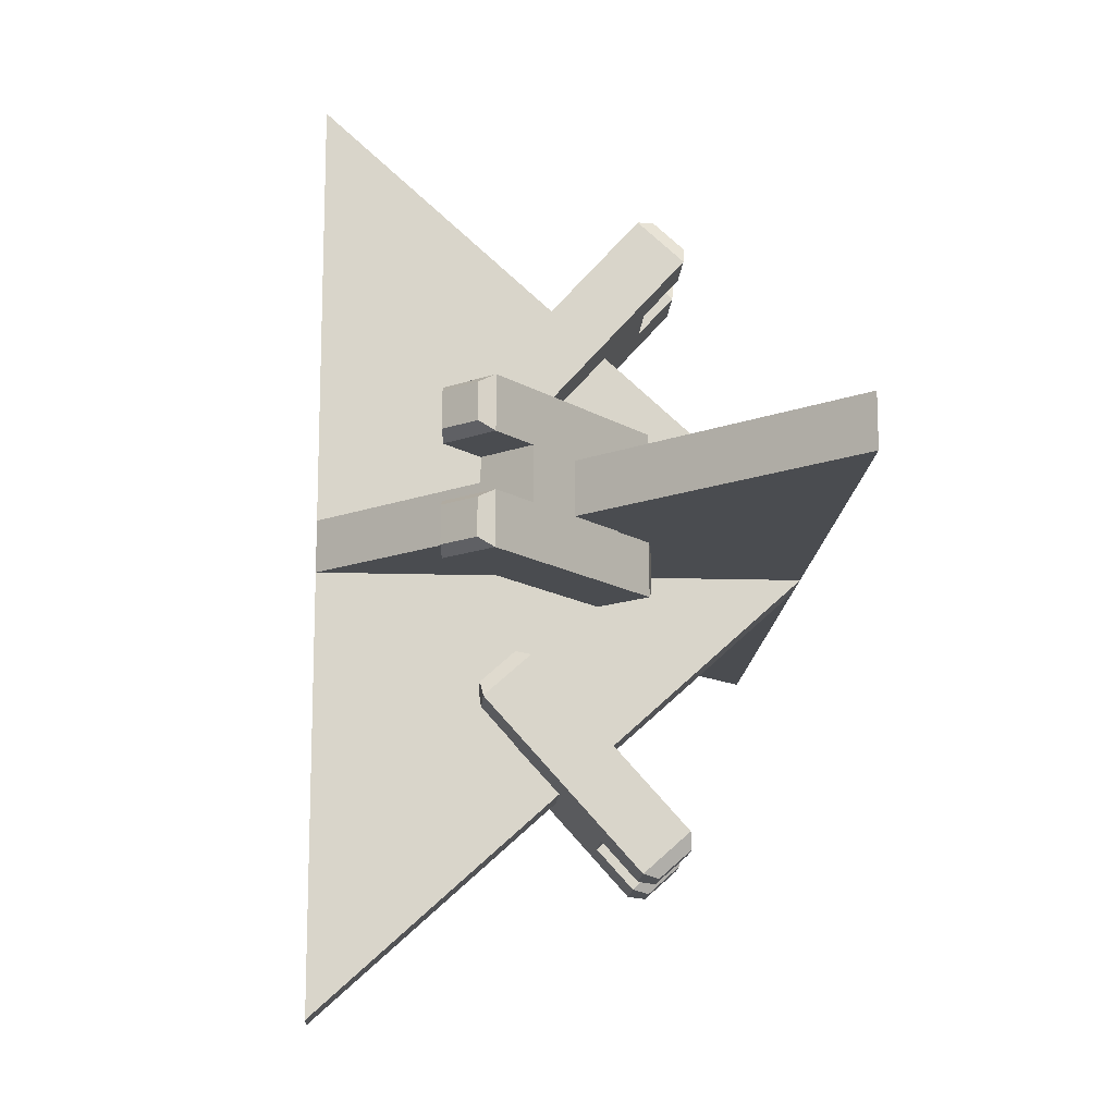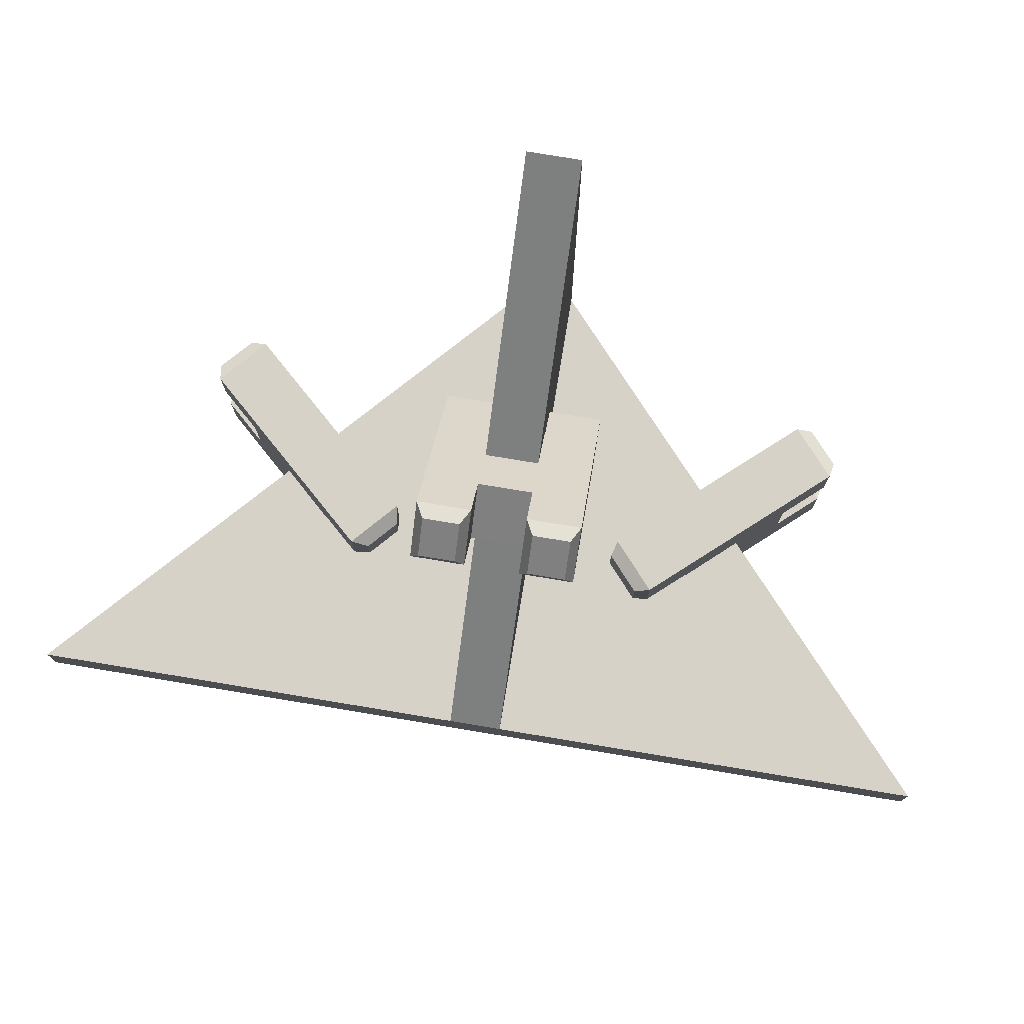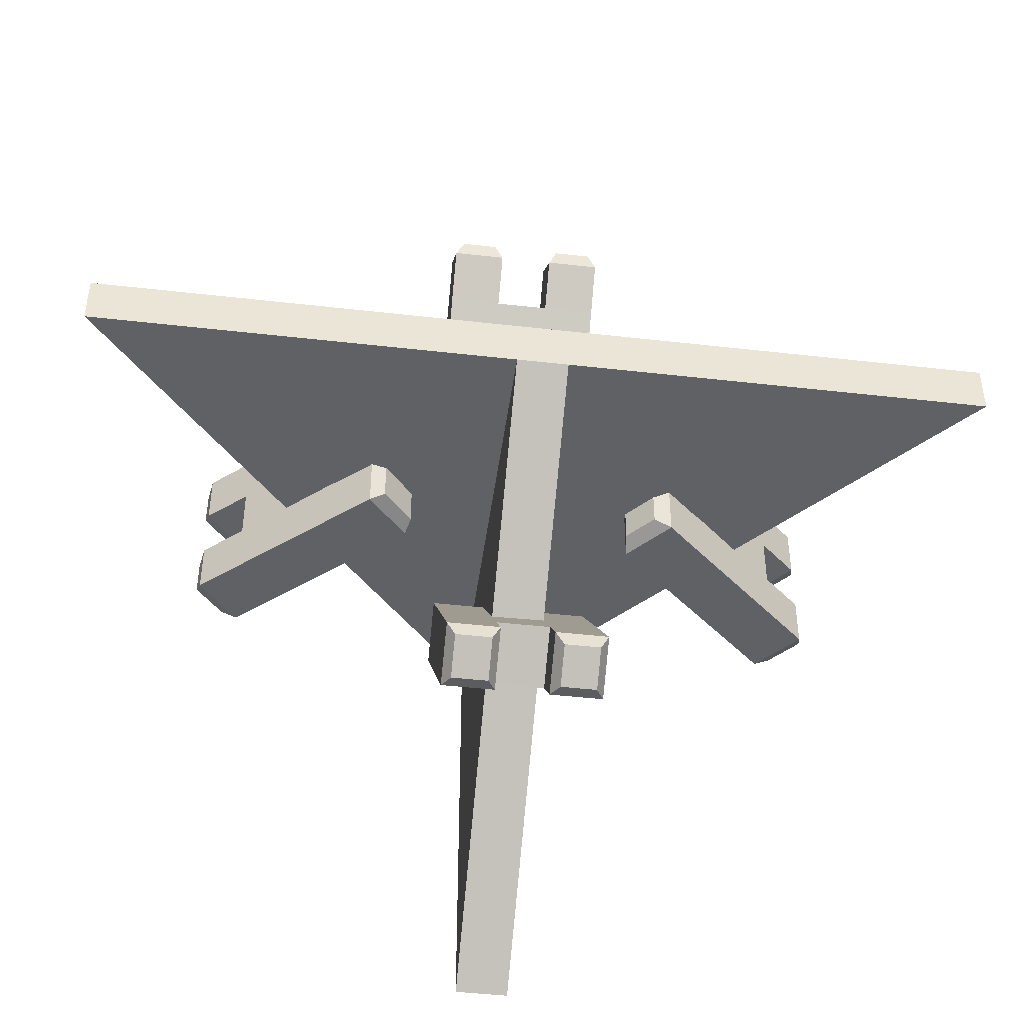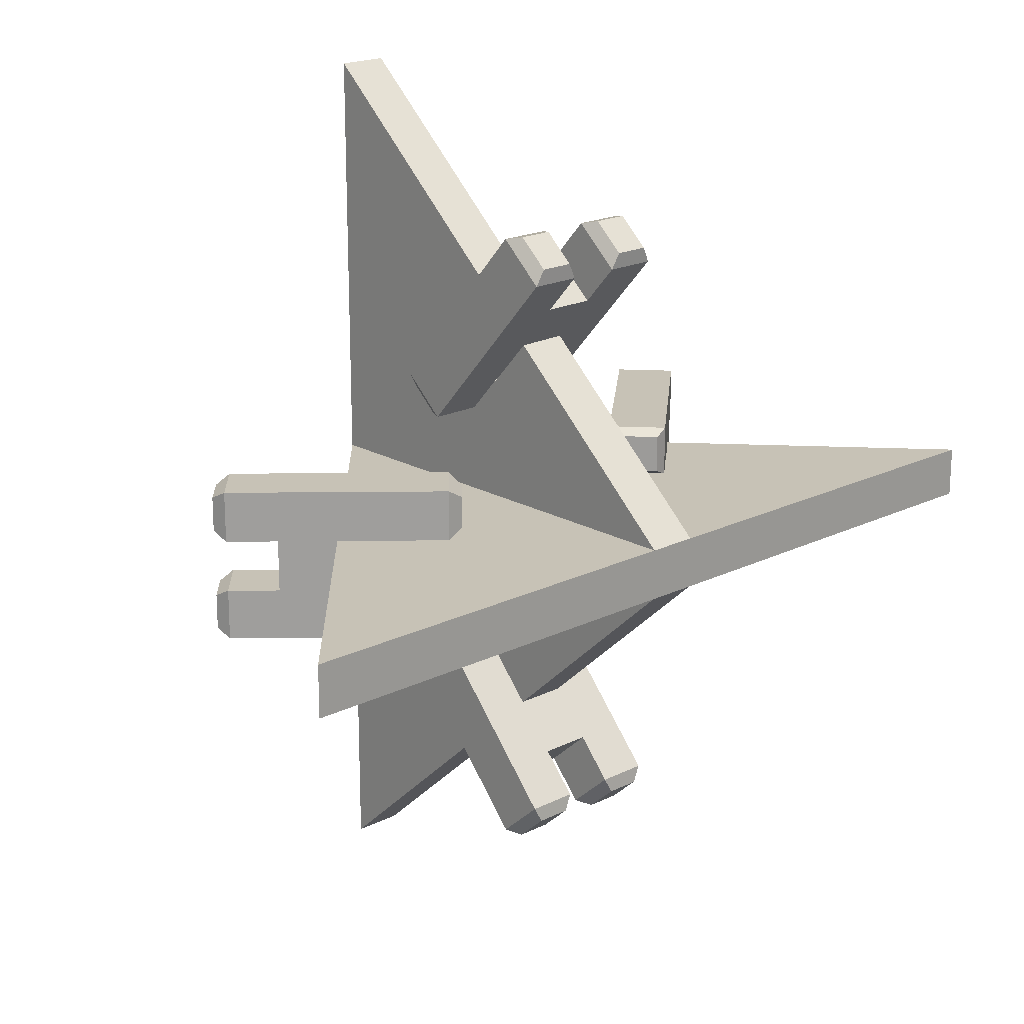
<metadata>
{"format":"obj","ext":"obj","renderer":"f3d","projection":"perspective","resolution":1024,"background":"white","views":[{"elev":-15.0,"azim":86.3,"up":"+Y"},{"elev":77.6,"azim":-170.6,"up":"+Y"},{"elev":-45.8,"azim":172.5,"up":"+Y"},{"elev":19.3,"azim":137.0,"up":"+Y"}]}
</metadata>
<code>
o Cube
v -1.749 0.1 -0.9081
v -0.1 0.1 -0.003703
v -0.1 0.1 0.9081
v -0.1 -0.1 -0.003703
v -0.1 -0.1 0.9081
v -1.749 -0.1 -0.9081
v -0.9244 0.1 0
v -0.7674 0.1 0.173
v -0.9244 -0.1 0
v -0.7656 -0.1 0.175
v -0.7393 0.1 -0.168
v -0.5823 0.1 0.004958
v -0.7393 -0.1 -0.168
v -0.5805 -0.1 0.006915
v 0 0.1 -0.9081
v 0.1 -0.1 0.9081
v 1.749 0.1 -0.9081
v 0.1 -0.1 -0.003703
v 0.1 0.1 -0.003703
v 0.1 0.1 0.9081
v 1.749 -0.1 -0.9081
v 0.7674 -0.1 0.173
v 0.9244 0.1 0
v 0.7656 0.1 0.175
v 0.9244 -0.1 0
v 0.7393 -0.1 -0.168
v 0.5823 -0.1 0.004958
v 0.7393 0.1 -0.168
v 0.5805 0.1 0.006915
v -0 -0.1 -0.9081
f 3 4 2
f 12 11 13
f 16 19 18
f 27 26 28
f 4 19 2
f 3 10 5
f 9 1 6
f 11 9 13
f 8 12 14
f 16 24 20
f 22 27 29
f 25 23 28
f 23 25 21
f 15 17 21
f 15 6 1
f 19 28 15
f 18 30 26
f 3 5 4
f 12 13 14
f 16 20 19
f 27 28 29
f 4 18 19
f 3 8 10
f 9 7 1
f 11 7 9
f 8 14 10
f 16 22 24
f 22 29 24
f 25 28 26
f 23 21 17
f 15 21 30
f 15 30 6
f 8 3 12
f 3 2 12
f 19 20 29
f 20 24 29
f 11 12 2
f 19 29 28
f 11 2 15
f 2 19 15
f 1 7 11
f 23 17 28
f 17 15 28
f 15 1 11
f 4 5 14
f 5 10 14
f 22 16 27
f 16 18 27
f 4 14 13
f 18 4 30
f 4 13 30
f 13 9 6
f 30 21 26
f 21 25 26
f 13 6 30
f 27 18 26
o Cube.001
v -0.1 1.749 0.9081
v -0.1 0.1 0.003703
v -0.1 0.1 -0.9081
v 0.1 0.1 0.003703
v 0.1 0.1 -0.9081
v 0.1 1.749 0.9081
v -0.1 0.9244 0
v -0.1 0.7674 -0.173
v 0.1 0.9244 -0
v 0.1 0.7656 -0.175
v -0.1 0.7393 0.168
v -0.1 0.5823 -0.004958
v 0.1 0.7393 0.168
v 0.1 0.5805 -0.006915
v -0.1 -0 0.9081
v 0.1 -0.1 -0.9081
v -0.1 -1.749 0.9081
v 0.1 -0.1 0.003703
v -0.1 -0.1 0.003703
v -0.1 -0.1 -0.9081
v 0.1 -1.749 0.9081
v 0.1 -0.7674 -0.173
v -0.1 -0.9244 0
v -0.1 -0.7656 -0.175
v 0.1 -0.9244 -0
v 0.1 -0.7393 0.168
v 0.1 -0.5823 -0.004958
v -0.1 -0.7393 0.168
v -0.1 -0.5805 -0.006915
v 0.1 0 0.9081
f 33 34 32
f 42 41 43
f 46 49 48
f 57 56 58
f 34 49 32
f 33 40 35
f 39 31 36
f 41 39 43
f 38 42 44
f 46 54 50
f 52 57 59
f 55 53 58
f 53 55 51
f 45 47 51
f 45 36 31
f 49 58 45
f 48 60 56
f 33 35 34
f 42 43 44
f 46 50 49
f 57 58 59
f 34 48 49
f 33 38 40
f 39 37 31
f 41 37 39
f 38 44 40
f 46 52 54
f 52 59 54
f 55 58 56
f 53 51 47
f 45 51 60
f 45 60 36
f 38 33 42
f 33 32 42
f 49 50 59
f 50 54 59
f 41 42 32
f 49 59 58
f 41 32 45
f 32 49 45
f 31 37 41
f 53 47 58
f 47 45 58
f 45 31 41
f 34 35 44
f 35 40 44
f 52 46 57
f 46 48 57
f 34 44 43
f 48 34 60
f 34 43 60
f 43 39 36
f 60 51 56
f 51 55 56
f 43 36 60
f 57 48 56
o Cube.002
v -1.095 -0.1016 0.1532
v -1.095 0.1016 0.1532
v -0.7507 -0.1016 -0.1551
v -0.7507 0.1016 -0.1551
v -0.94 -0.1016 0.3261
v -0.94 0.1016 0.3261
v -0.5957 -0.1016 0.01776
v -0.5957 0.1016 0.01776
v -1.095 0.3016 0.1532
v -0.7507 0.3016 -0.1551
v -0.5957 0.3016 0.01776
v -0.94 0.3016 0.3261
v -0.7507 -0.3016 -0.1551
v -1.095 -0.3016 0.1532
v -0.5957 -0.3016 0.01776
v -0.94 -0.3016 0.3261
v -0.6018 0.1016 -0.2886
v -0.4468 0.1016 -0.1158
v -0.6018 0.3016 -0.2886
v -0.4468 0.3016 -0.1158
v -0.4468 -0.1016 -0.1158
v -0.6018 -0.1016 -0.2886
v -0.4468 -0.3016 -0.1158
v -0.6018 -0.3016 -0.2886
v -1.244 -0.1016 0.2867
v -1.089 -0.1016 0.4596
v -1.089 0.1016 0.4596
v -1.244 0.1016 0.2867
v -1.089 0.3016 0.4596
v -1.244 0.3016 0.2867
v -1.244 -0.3016 0.2867
v -1.089 -0.3016 0.4596
v -1.256 -0.1339 0.3481
v -1.151 -0.1339 0.465
v -1.15 0.1326 0.4662
v -1.257 0.1326 0.3469
v -1.15 0.2706 0.4662
v -1.257 0.2706 0.3469
v -1.256 -0.2693 0.3481
v -1.151 -0.2693 0.465
v -0.5445 0.1275 -0.2996
v -0.4296 0.1275 -0.1715
v -0.5445 0.2757 -0.2996
v -0.4296 0.2757 -0.1715
v -0.4388 -0.1393 -0.1818
v -0.5353 -0.1393 -0.2894
v -0.4388 -0.2638 -0.1818
v -0.5353 -0.2638 -0.2894
f 62 63 61
f 64 67 63
f 68 65 67
f 66 61 65
f 63 74 61
f 62 70 64
f 70 72 71
f 72 87 66
f 71 79 70
f 68 72 66
f 73 76 74
f 65 75 67
f 66 88 62
f 63 84 73
f 80 103 79
f 64 78 68
f 68 80 71
f 70 77 64
f 78 104 80
f 75 81 67
f 73 83 75
f 67 82 63
f 85 94 86
f 90 97 89
f 62 90 69
f 74 85 61
f 76 91 74
f 61 86 65
f 65 92 76
f 69 89 72
f 95 98 96
f 93 100 94
f 86 100 92
f 92 99 91
f 88 98 90
f 87 96 88
f 91 93 85
f 89 95 87
f 101 104 102
f 105 108 106
f 84 106 108
f 81 106 82
f 79 101 77
f 81 107 105
f 77 102 78
f 84 107 83
f 62 64 63
f 64 68 67
f 68 66 65
f 66 62 61
f 63 73 74
f 62 69 70
f 70 69 72
f 72 89 87
f 71 80 79
f 68 71 72
f 73 75 76
f 65 76 75
f 66 87 88
f 63 82 84
f 80 104 103
f 64 77 78
f 68 78 80
f 70 79 77
f 78 102 104
f 75 83 81
f 73 84 83
f 67 81 82
f 85 93 94
f 90 98 97
f 62 88 90
f 74 91 85
f 76 92 91
f 61 85 86
f 65 86 92
f 69 90 89
f 95 97 98
f 93 99 100
f 86 94 100
f 92 100 99
f 88 96 98
f 87 95 96
f 91 99 93
f 89 97 95
f 101 103 104
f 105 107 108
f 84 82 106
f 81 105 106
f 79 103 101
f 81 83 107
f 77 101 102
f 84 108 107
o Cube.003
v 1.095 0.1016 0.1532
v 1.095 -0.1016 0.1532
v 0.7507 0.1016 -0.1551
v 0.7507 -0.1016 -0.1551
v 0.94 0.1016 0.3261
v 0.94 -0.1016 0.3261
v 0.5957 0.1016 0.01776
v 0.5957 -0.1016 0.01776
v 1.095 -0.3016 0.1532
v 0.7507 -0.3016 -0.1551
v 0.5957 -0.3016 0.01776
v 0.94 -0.3016 0.3261
v 0.7507 0.3016 -0.1551
v 1.095 0.3016 0.1532
v 0.5957 0.3016 0.01776
v 0.94 0.3016 0.3261
v 0.6018 -0.1016 -0.2886
v 0.4468 -0.1016 -0.1158
v 0.6018 -0.3016 -0.2886
v 0.4468 -0.3016 -0.1158
v 0.4468 0.1016 -0.1158
v 0.6018 0.1016 -0.2886
v 0.4468 0.3016 -0.1158
v 0.6018 0.3016 -0.2886
v 1.244 0.1016 0.2867
v 1.089 0.1016 0.4596
v 1.089 -0.1016 0.4596
v 1.244 -0.1016 0.2867
v 1.089 -0.3016 0.4596
v 1.244 -0.3016 0.2867
v 1.244 0.3016 0.2867
v 1.089 0.3016 0.4596
v 1.256 0.1339 0.3481
v 1.151 0.1339 0.465
v 1.15 -0.1326 0.4662
v 1.257 -0.1326 0.3469
v 1.15 -0.2706 0.4662
v 1.257 -0.2706 0.3469
v 1.256 0.2693 0.3481
v 1.151 0.2693 0.465
v 0.5445 -0.1275 -0.2996
v 0.4296 -0.1275 -0.1715
v 0.5445 -0.2757 -0.2996
v 0.4296 -0.2757 -0.1715
v 0.4388 0.1393 -0.1818
v 0.5353 0.1393 -0.2894
v 0.4388 0.2638 -0.1818
v 0.5353 0.2638 -0.2894
f 110 111 109
f 112 115 111
f 116 113 115
f 114 109 113
f 111 122 109
f 110 118 112
f 118 120 119
f 120 135 114
f 119 127 118
f 116 120 114
f 121 124 122
f 113 123 115
f 114 136 110
f 111 132 121
f 128 151 127
f 112 126 116
f 116 128 119
f 118 125 112
f 126 152 128
f 123 129 115
f 121 131 123
f 115 130 111
f 133 142 134
f 138 145 137
f 110 138 117
f 122 133 109
f 124 139 122
f 109 134 113
f 113 140 124
f 117 137 120
f 143 146 144
f 141 148 142
f 134 148 140
f 140 147 139
f 136 146 138
f 135 144 136
f 139 141 133
f 137 143 135
f 149 152 150
f 153 156 154
f 132 154 156
f 129 154 130
f 127 149 125
f 129 155 153
f 125 150 126
f 132 155 131
f 110 112 111
f 112 116 115
f 116 114 113
f 114 110 109
f 111 121 122
f 110 117 118
f 118 117 120
f 120 137 135
f 119 128 127
f 116 119 120
f 121 123 124
f 113 124 123
f 114 135 136
f 111 130 132
f 128 152 151
f 112 125 126
f 116 126 128
f 118 127 125
f 126 150 152
f 123 131 129
f 121 132 131
f 115 129 130
f 133 141 142
f 138 146 145
f 110 136 138
f 122 139 133
f 124 140 139
f 109 133 134
f 113 134 140
f 117 138 137
f 143 145 146
f 141 147 148
f 134 142 148
f 140 148 147
f 136 144 146
f 135 143 144
f 139 147 141
f 137 145 143
f 149 151 152
f 153 155 156
f 132 130 154
f 129 153 154
f 127 151 149
f 129 131 155
f 125 149 150
f 132 156 155
o Cube.004
v -0.1016 -1.095 -0.1532
v 0.1016 -1.095 -0.1532
v -0.1016 -0.7507 0.1551
v 0.1016 -0.7507 0.1551
v -0.1016 -0.94 -0.3261
v 0.1016 -0.94 -0.3261
v -0.1016 -0.5957 -0.01776
v 0.1016 -0.5957 -0.01776
v 0.3016 -1.095 -0.1532
v 0.3016 -0.7507 0.1551
v 0.3016 -0.5957 -0.01776
v 0.3016 -0.94 -0.3261
v -0.3016 -0.7507 0.1551
v -0.3016 -1.095 -0.1532
v -0.3016 -0.5957 -0.01776
v -0.3016 -0.94 -0.3261
v 0.1016 -0.6018 0.2886
v 0.1016 -0.4468 0.1158
v 0.3016 -0.6018 0.2886
v 0.3016 -0.4468 0.1158
v -0.1016 -0.4468 0.1158
v -0.1016 -0.6018 0.2886
v -0.3016 -0.4468 0.1158
v -0.3016 -0.6018 0.2886
v -0.1016 -1.244 -0.2867
v -0.1016 -1.089 -0.4596
v 0.1016 -1.089 -0.4596
v 0.1016 -1.244 -0.2867
v 0.3016 -1.089 -0.4596
v 0.3016 -1.244 -0.2867
v -0.3016 -1.244 -0.2867
v -0.3016 -1.089 -0.4596
v -0.1339 -1.256 -0.3481
v -0.1339 -1.151 -0.465
v 0.1326 -1.15 -0.4662
v 0.1326 -1.257 -0.3469
v 0.2706 -1.15 -0.4662
v 0.2706 -1.257 -0.3469
v -0.2693 -1.256 -0.3481
v -0.2693 -1.151 -0.465
v 0.1275 -0.5445 0.2996
v 0.1275 -0.4296 0.1715
v 0.2757 -0.5445 0.2996
v 0.2757 -0.4296 0.1715
v -0.1393 -0.4388 0.1818
v -0.1393 -0.5353 0.2894
v -0.2638 -0.4388 0.1818
v -0.2638 -0.5353 0.2894
f 158 159 157
f 160 163 159
f 164 161 163
f 162 157 161
f 159 170 157
f 158 166 160
f 166 168 167
f 168 183 162
f 167 175 166
f 164 168 162
f 169 172 170
f 161 171 163
f 162 184 158
f 159 180 169
f 176 199 175
f 160 174 164
f 164 176 167
f 166 173 160
f 174 200 176
f 171 177 163
f 169 179 171
f 163 178 159
f 181 190 182
f 186 193 185
f 158 186 165
f 170 181 157
f 172 187 170
f 157 182 161
f 161 188 172
f 165 185 168
f 191 194 192
f 189 196 190
f 182 196 188
f 188 195 187
f 184 194 186
f 183 192 184
f 187 189 181
f 185 191 183
f 197 200 198
f 201 204 202
f 180 202 204
f 177 202 178
f 175 197 173
f 177 203 201
f 173 198 174
f 180 203 179
f 158 160 159
f 160 164 163
f 164 162 161
f 162 158 157
f 159 169 170
f 158 165 166
f 166 165 168
f 168 185 183
f 167 176 175
f 164 167 168
f 169 171 172
f 161 172 171
f 162 183 184
f 159 178 180
f 176 200 199
f 160 173 174
f 164 174 176
f 166 175 173
f 174 198 200
f 171 179 177
f 169 180 179
f 163 177 178
f 181 189 190
f 186 194 193
f 158 184 186
f 170 187 181
f 172 188 187
f 157 181 182
f 161 182 188
f 165 186 185
f 191 193 194
f 189 195 196
f 182 190 196
f 188 196 195
f 184 192 194
f 183 191 192
f 187 195 189
f 185 193 191
f 197 199 200
f 201 203 204
f 180 178 202
f 177 201 202
f 175 199 197
f 177 179 203
f 173 197 198
f 180 204 203
o Cube.005
v 0.1016 1.095 -0.1532
v -0.1016 1.095 -0.1532
v 0.1016 0.7507 0.1551
v -0.1016 0.7507 0.1551
v 0.1016 0.94 -0.3261
v -0.1016 0.94 -0.3261
v 0.1016 0.5957 -0.01776
v -0.1016 0.5957 -0.01776
v -0.3016 1.095 -0.1532
v -0.3016 0.7507 0.1551
v -0.3016 0.5957 -0.01776
v -0.3016 0.94 -0.3261
v 0.3016 0.7507 0.1551
v 0.3016 1.095 -0.1532
v 0.3016 0.5957 -0.01776
v 0.3016 0.94 -0.3261
v -0.1016 0.6018 0.2886
v -0.1016 0.4468 0.1158
v -0.3016 0.6018 0.2886
v -0.3016 0.4468 0.1158
v 0.1016 0.4468 0.1158
v 0.1016 0.6018 0.2886
v 0.3016 0.4468 0.1158
v 0.3016 0.6018 0.2886
v 0.1016 1.244 -0.2867
v 0.1016 1.089 -0.4596
v -0.1016 1.089 -0.4596
v -0.1016 1.244 -0.2867
v -0.3016 1.089 -0.4596
v -0.3016 1.244 -0.2867
v 0.3016 1.244 -0.2867
v 0.3016 1.089 -0.4596
v 0.1339 1.256 -0.3481
v 0.1339 1.151 -0.465
v -0.1326 1.15 -0.4662
v -0.1326 1.257 -0.3469
v -0.2706 1.15 -0.4662
v -0.2706 1.257 -0.3469
v 0.2693 1.256 -0.3481
v 0.2693 1.151 -0.465
v -0.1275 0.5445 0.2996
v -0.1275 0.4296 0.1715
v -0.2757 0.5445 0.2996
v -0.2757 0.4296 0.1715
v 0.1393 0.4388 0.1818
v 0.1393 0.5353 0.2894
v 0.2638 0.4388 0.1818
v 0.2638 0.5353 0.2894
f 206 207 205
f 208 211 207
f 212 209 211
f 210 205 209
f 207 218 205
f 206 214 208
f 214 216 215
f 216 231 210
f 215 223 214
f 212 216 210
f 217 220 218
f 209 219 211
f 210 232 206
f 207 228 217
f 224 247 223
f 208 222 212
f 212 224 215
f 214 221 208
f 222 248 224
f 219 225 211
f 217 227 219
f 211 226 207
f 229 238 230
f 234 241 233
f 206 234 213
f 218 229 205
f 220 235 218
f 205 230 209
f 209 236 220
f 213 233 216
f 239 242 240
f 237 244 238
f 230 244 236
f 236 243 235
f 232 242 234
f 231 240 232
f 235 237 229
f 233 239 231
f 245 248 246
f 249 252 250
f 228 250 252
f 225 250 226
f 223 245 221
f 225 251 249
f 221 246 222
f 228 251 227
f 206 208 207
f 208 212 211
f 212 210 209
f 210 206 205
f 207 217 218
f 206 213 214
f 214 213 216
f 216 233 231
f 215 224 223
f 212 215 216
f 217 219 220
f 209 220 219
f 210 231 232
f 207 226 228
f 224 248 247
f 208 221 222
f 212 222 224
f 214 223 221
f 222 246 248
f 219 227 225
f 217 228 227
f 211 225 226
f 229 237 238
f 234 242 241
f 206 232 234
f 218 235 229
f 220 236 235
f 205 229 230
f 209 230 236
f 213 234 233
f 239 241 242
f 237 243 244
f 230 238 244
f 236 244 243
f 232 240 242
f 231 239 240
f 235 243 237
f 233 241 239
f 245 247 248
f 249 251 252
f 228 226 250
f 225 249 250
f 223 247 245
f 225 227 251
f 221 245 246
f 228 252 251

</code>
